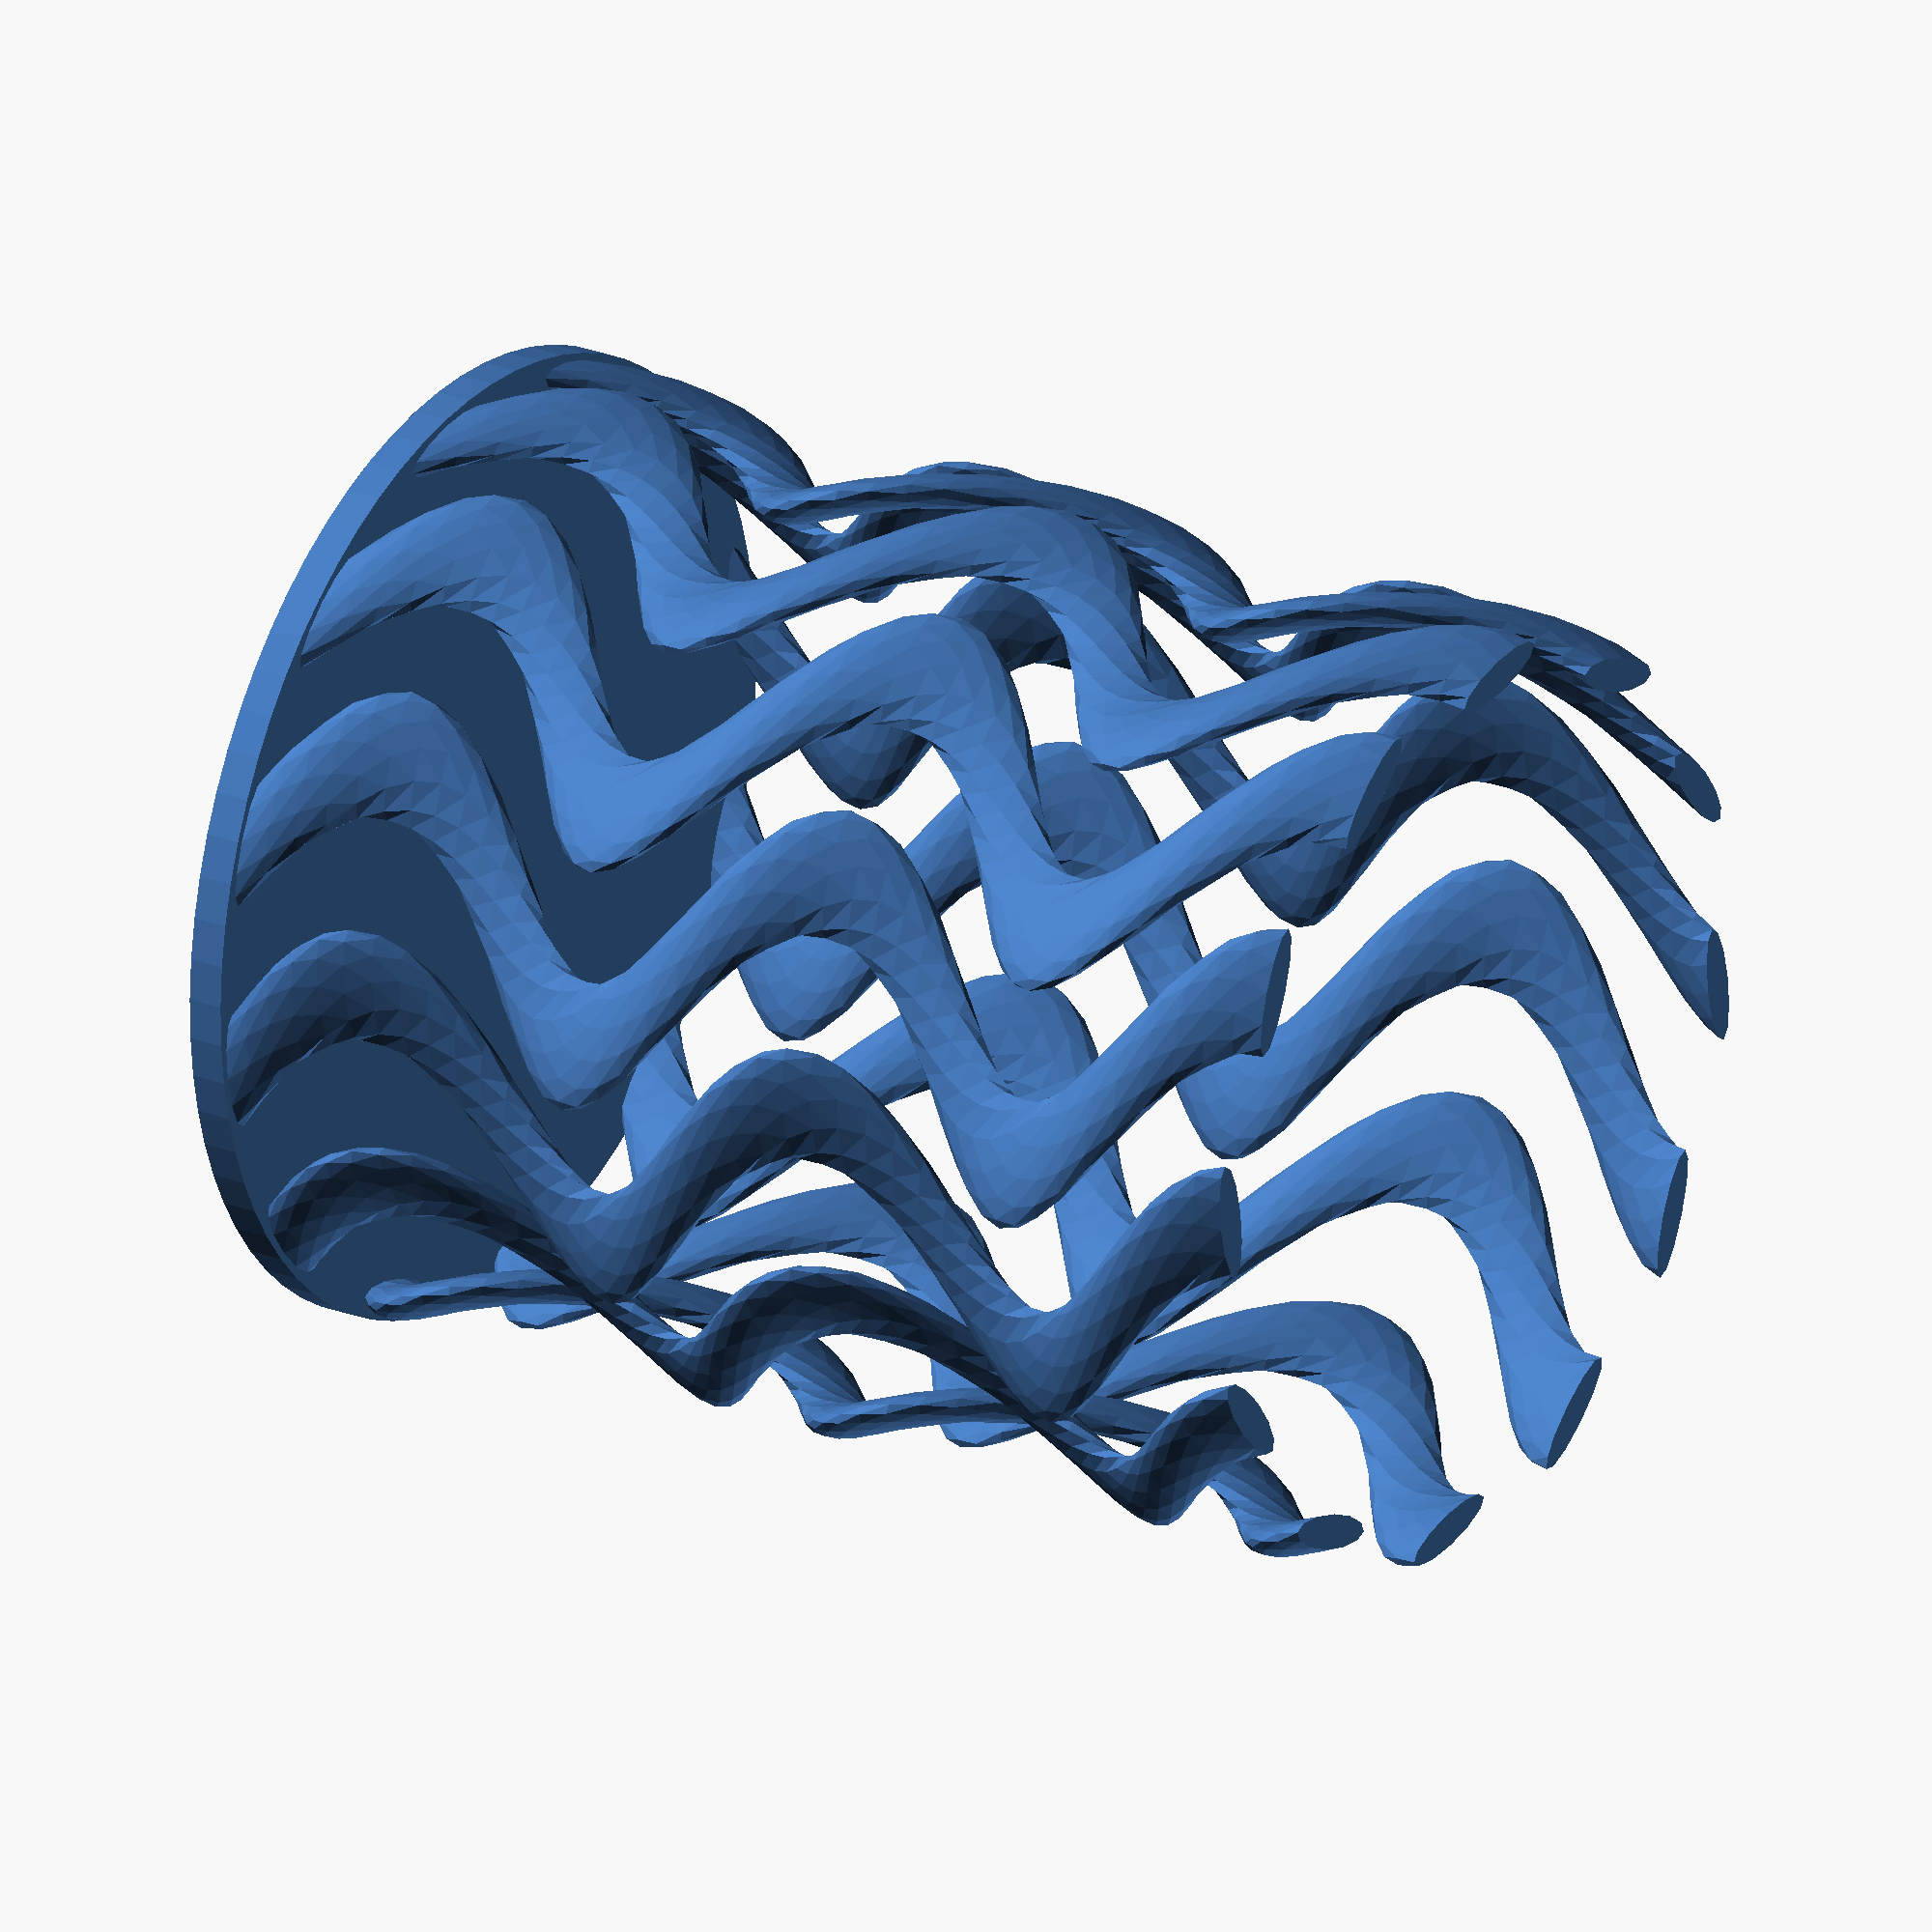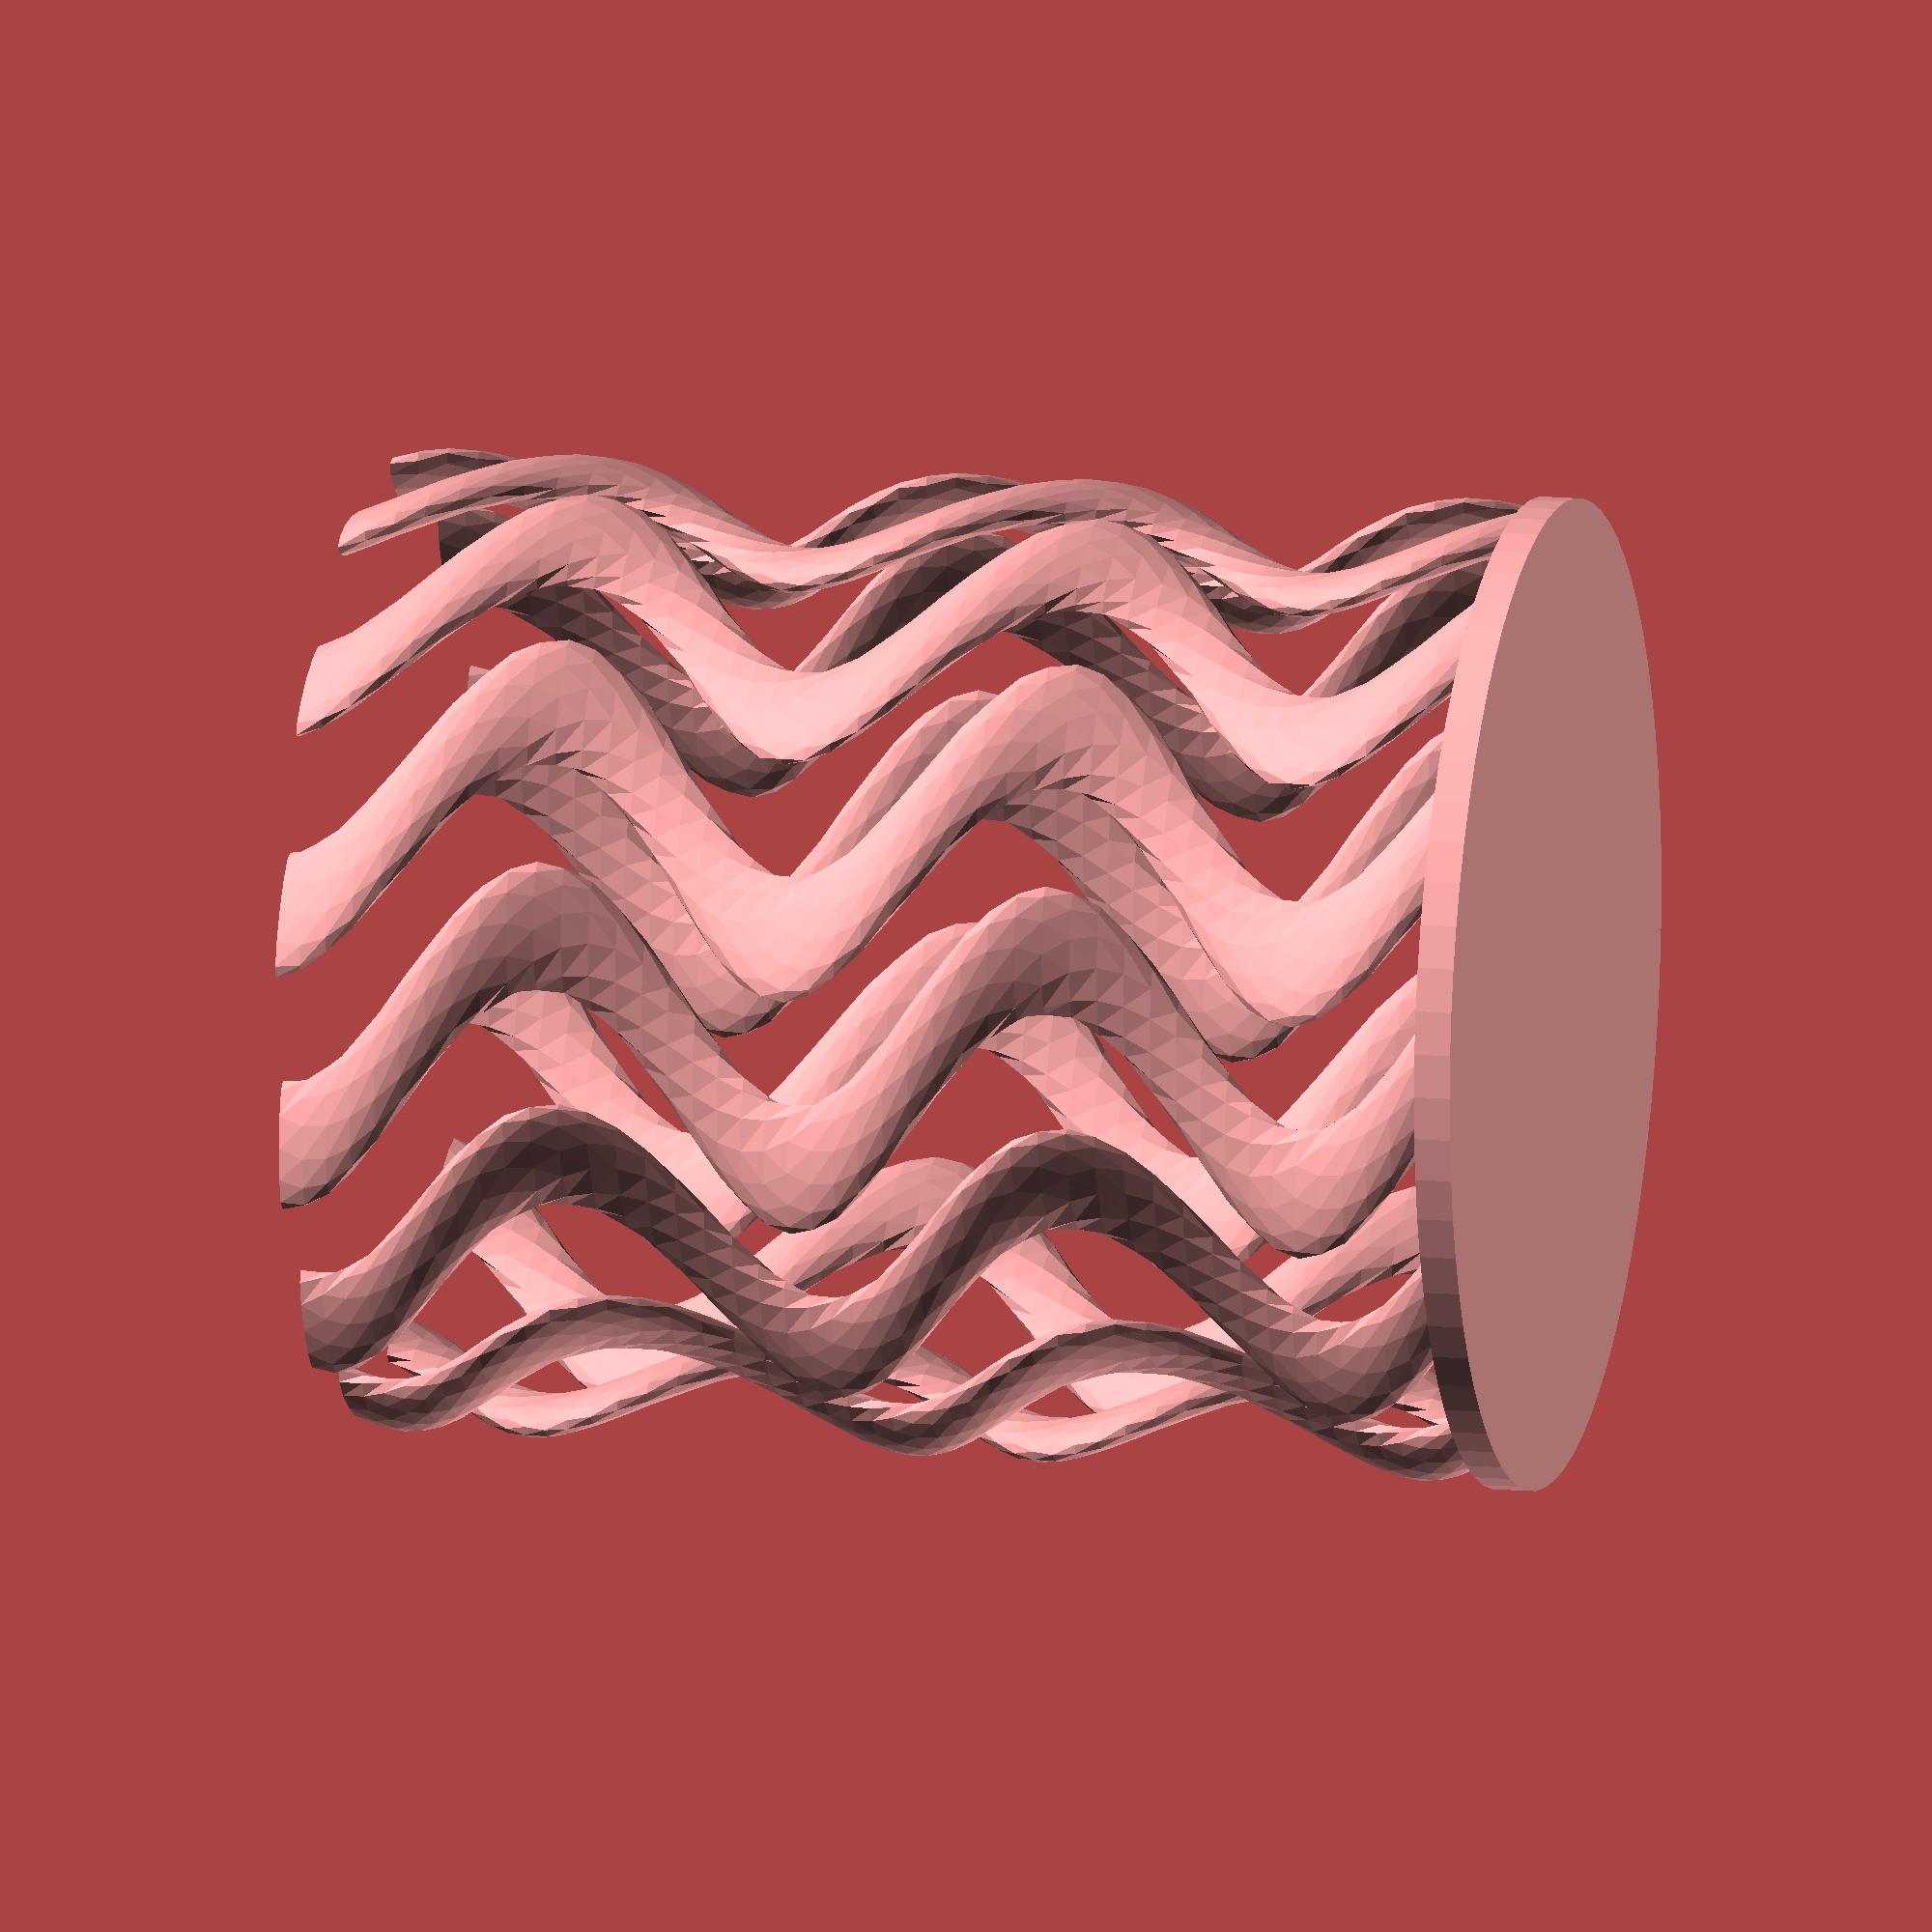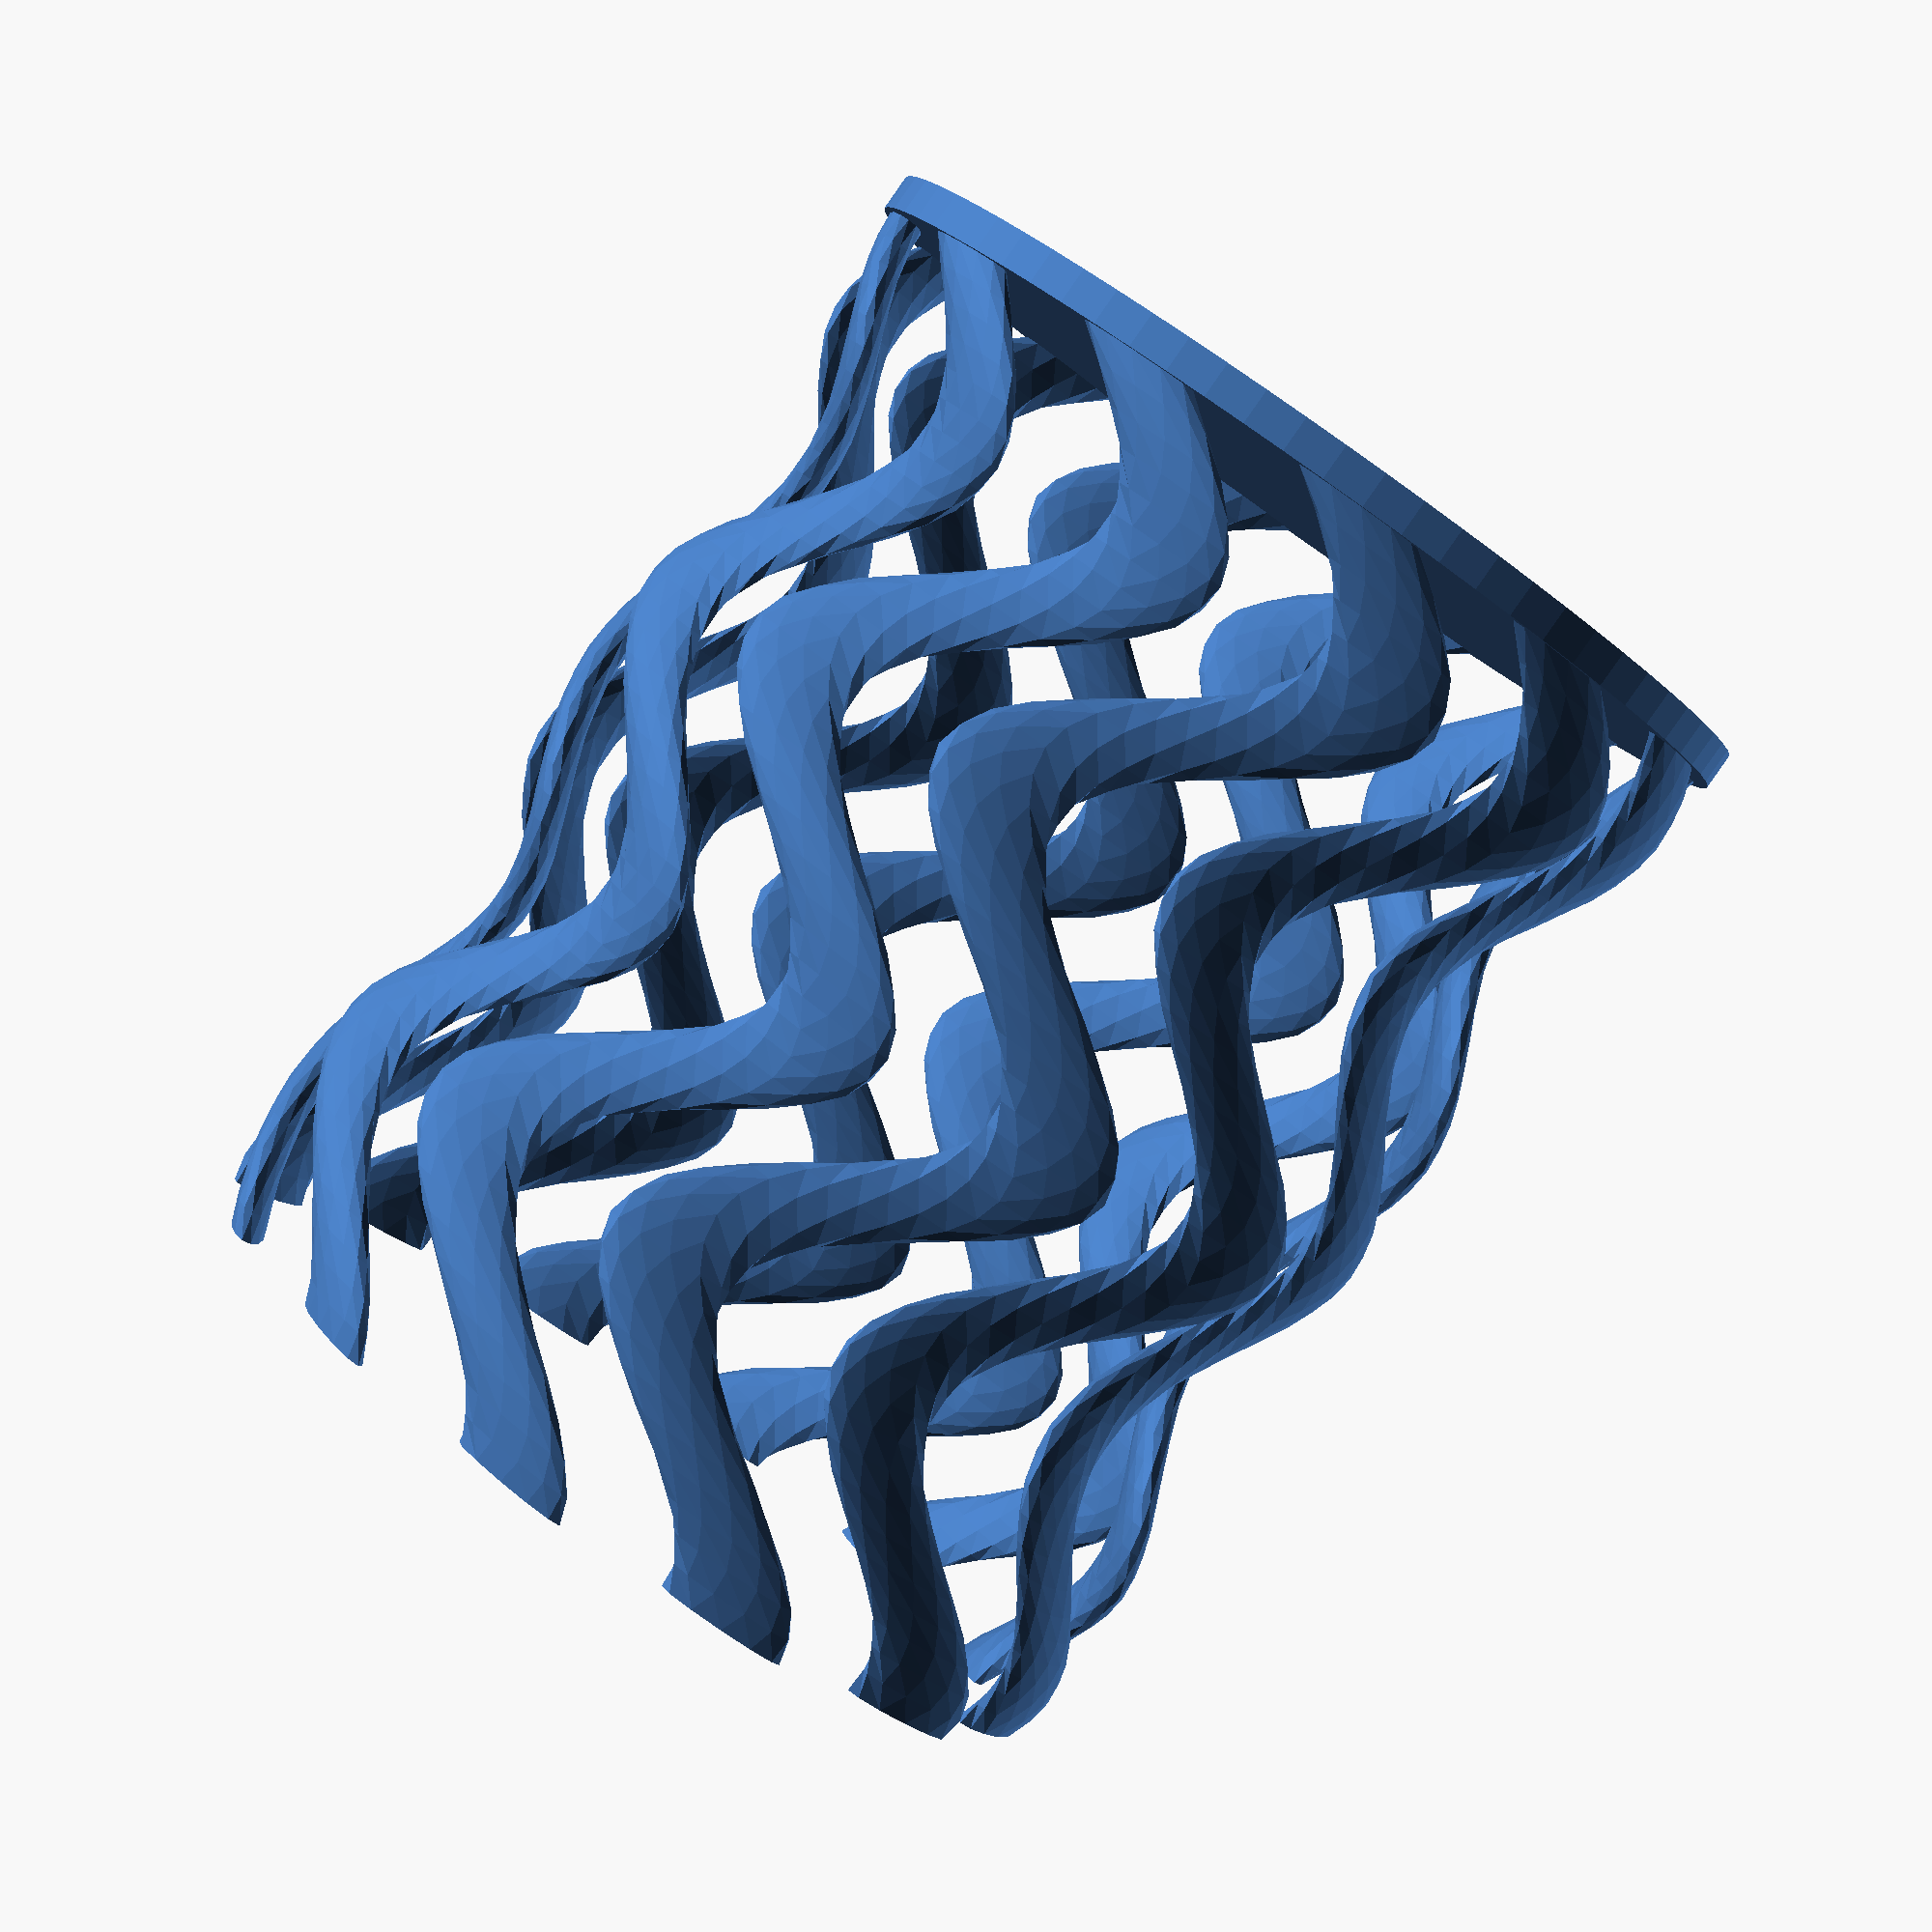
<openscad>
module link() {
	rotate([90,0,90]) scale([0.5,1.8,1]) 
	linear_extrude(height = 160, center = false, convexity = 10, twist = 810, $fn = 20)
	translate([9, 0, 0])
	circle(r = 5, $fn = 12);
}
module side(layer1) {
	for ( i = [0:11] ) {
		if (layer1) {
			rotate( [i*30, 0, 0]) 	translate( [0, 60, 0] ) link();
		} else {
			rotate( [i*30+15, 0, 0]) 	translate( [0, 60, 0] ) rotate([180,0,0])  link();
		}
	}
}
module pencilCup(layer1) {
	scale([0.6,0.6,0.6]) translate([0,0,5])  {
		if (layer1) {
			rotate([0,-90,0]) side(layer1);
			translate([0,0,-5])cylinder(5,68,68, $fn = 72);
		
		} else {
			rotate([0,-90,0]) side(layer1);
			rotate_extrude(convexity = 10, $fn = 72)
			translate([62.5, 160, 0])
			circle(r = 3.5, $fn = 36);
		}
	}
}

/*translate([50,0,0])color([1,0,0,1])pencilCup(true);
translate([-50,0,0])color([0,0,1,1])pencilCup(false);
*/
pencilCup(true);

</openscad>
<views>
elev=155.0 azim=350.8 roll=237.4 proj=o view=wireframe
elev=167.1 azim=299.5 roll=77.7 proj=o view=solid
elev=86.1 azim=333.9 roll=144.9 proj=p view=wireframe
</views>
